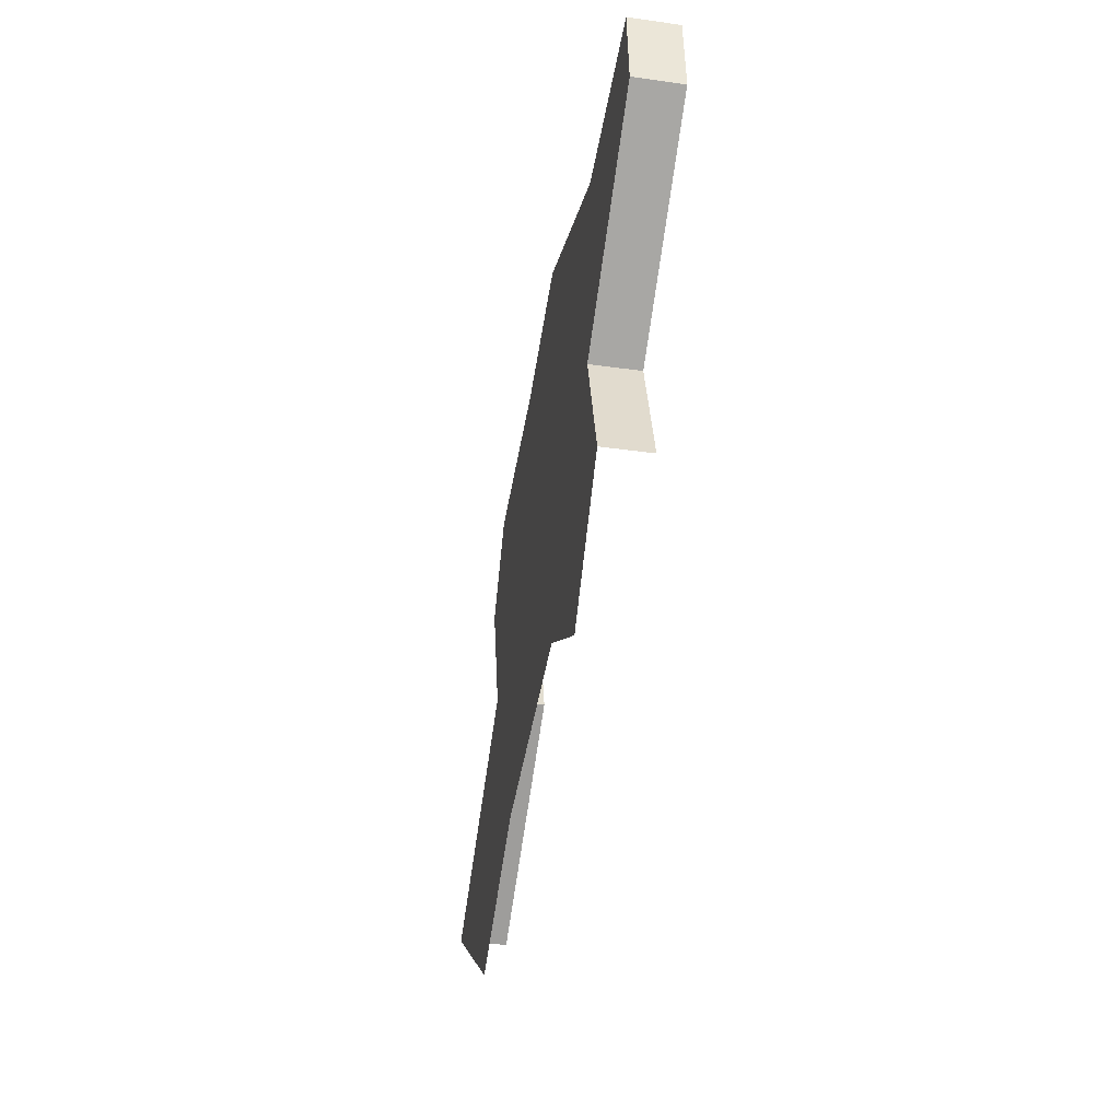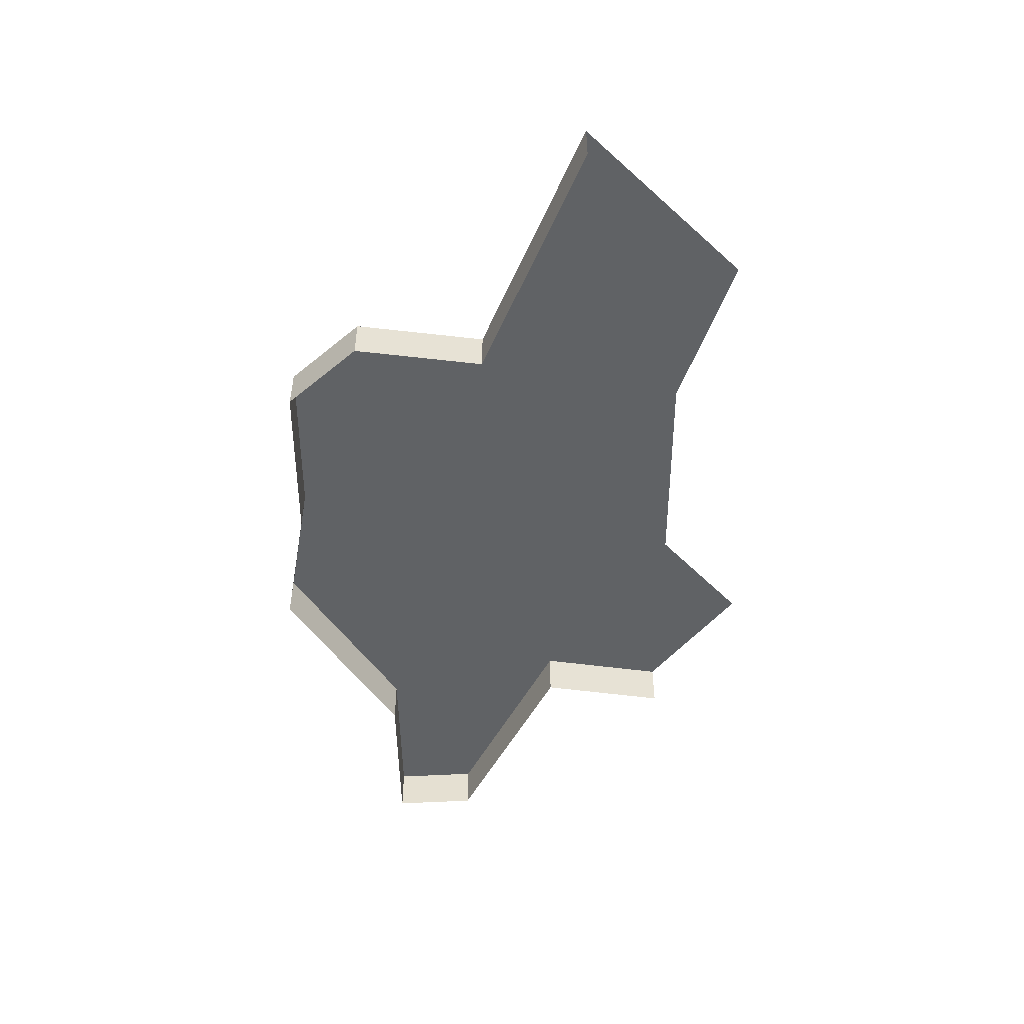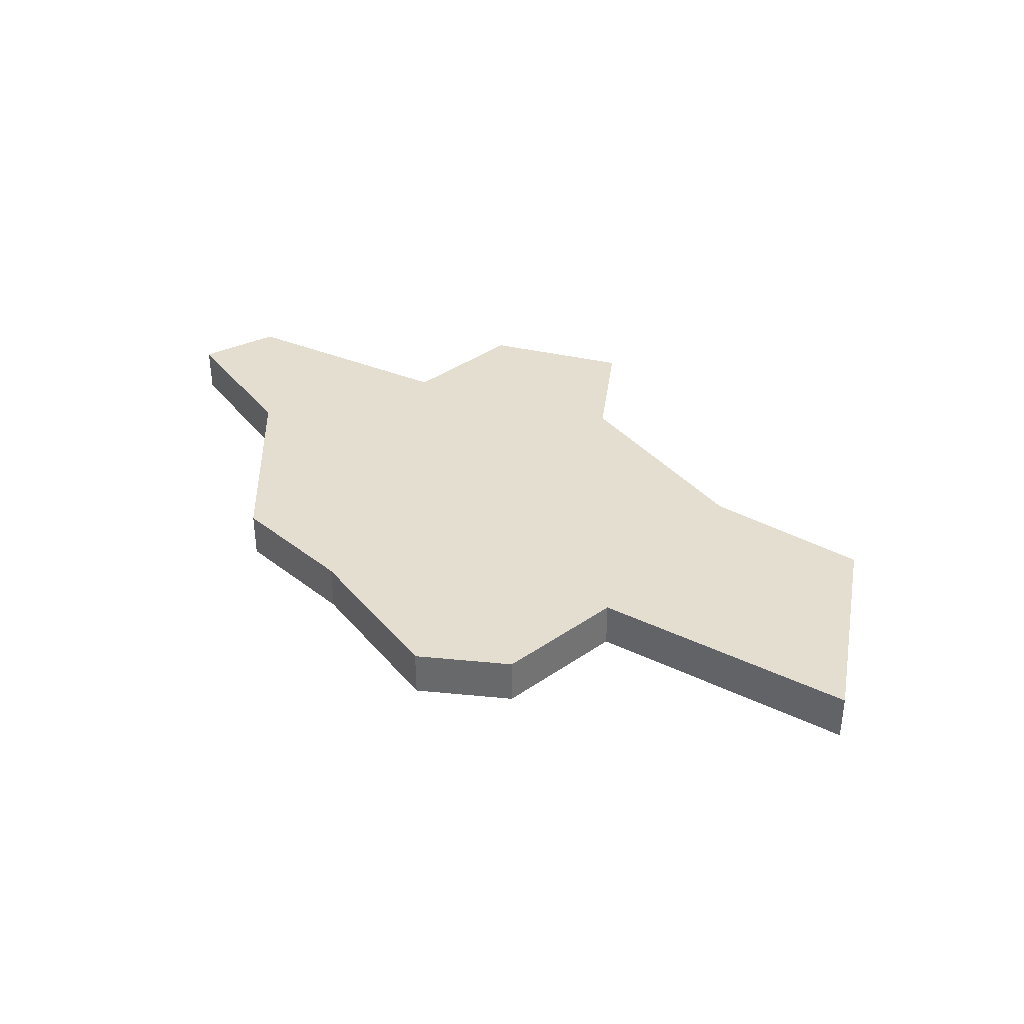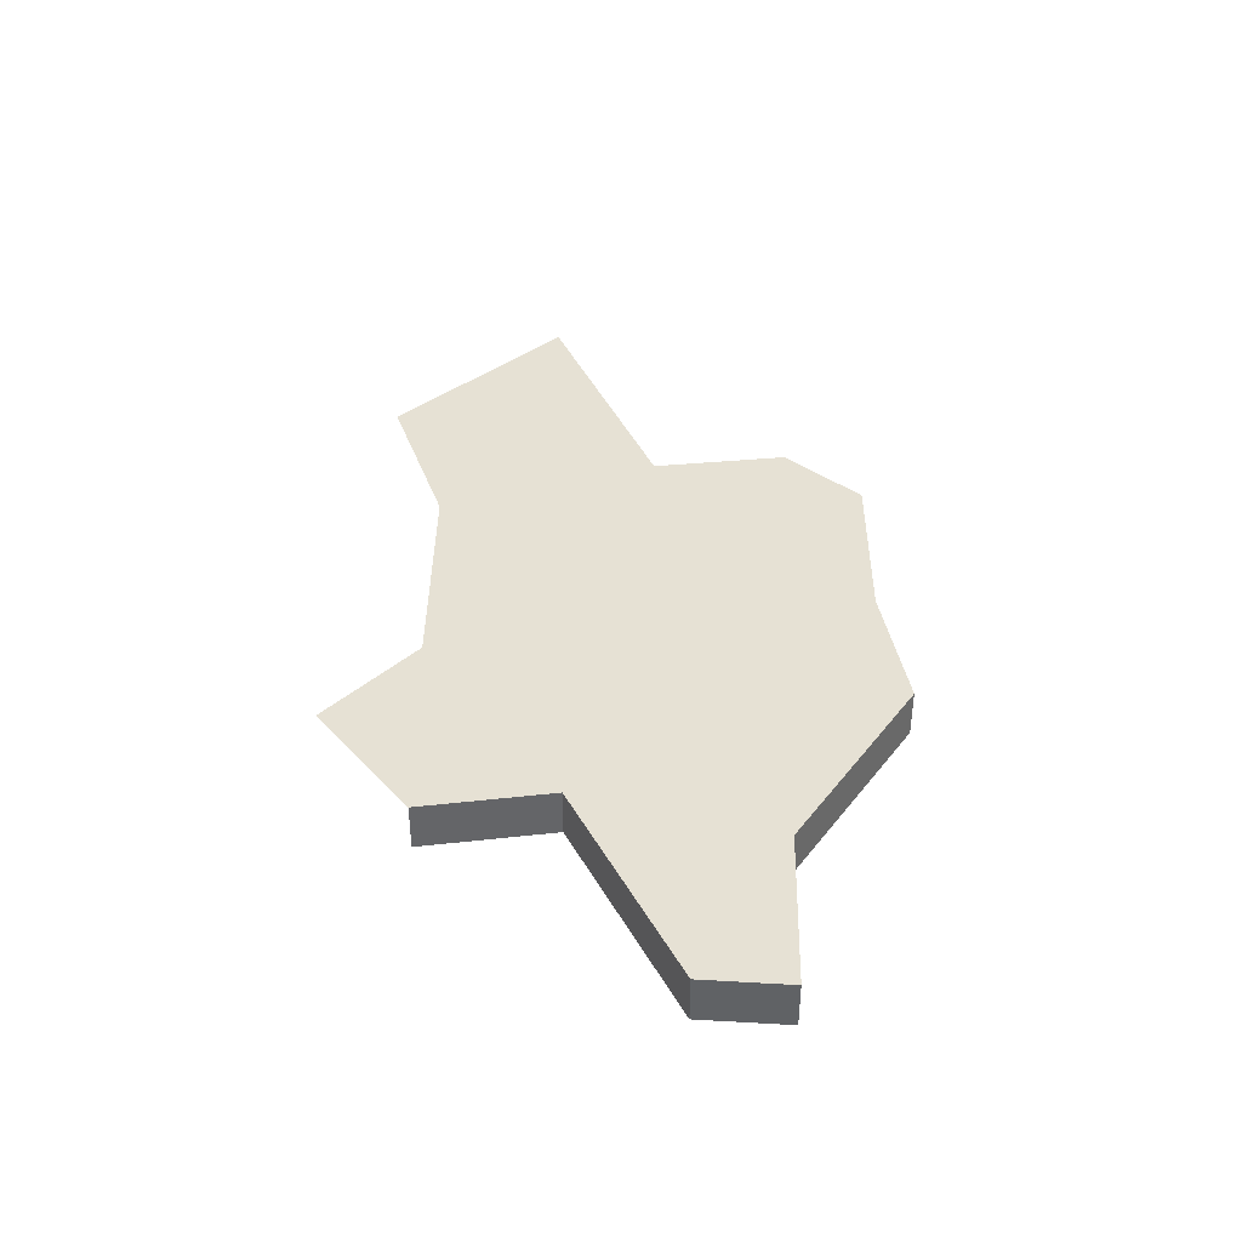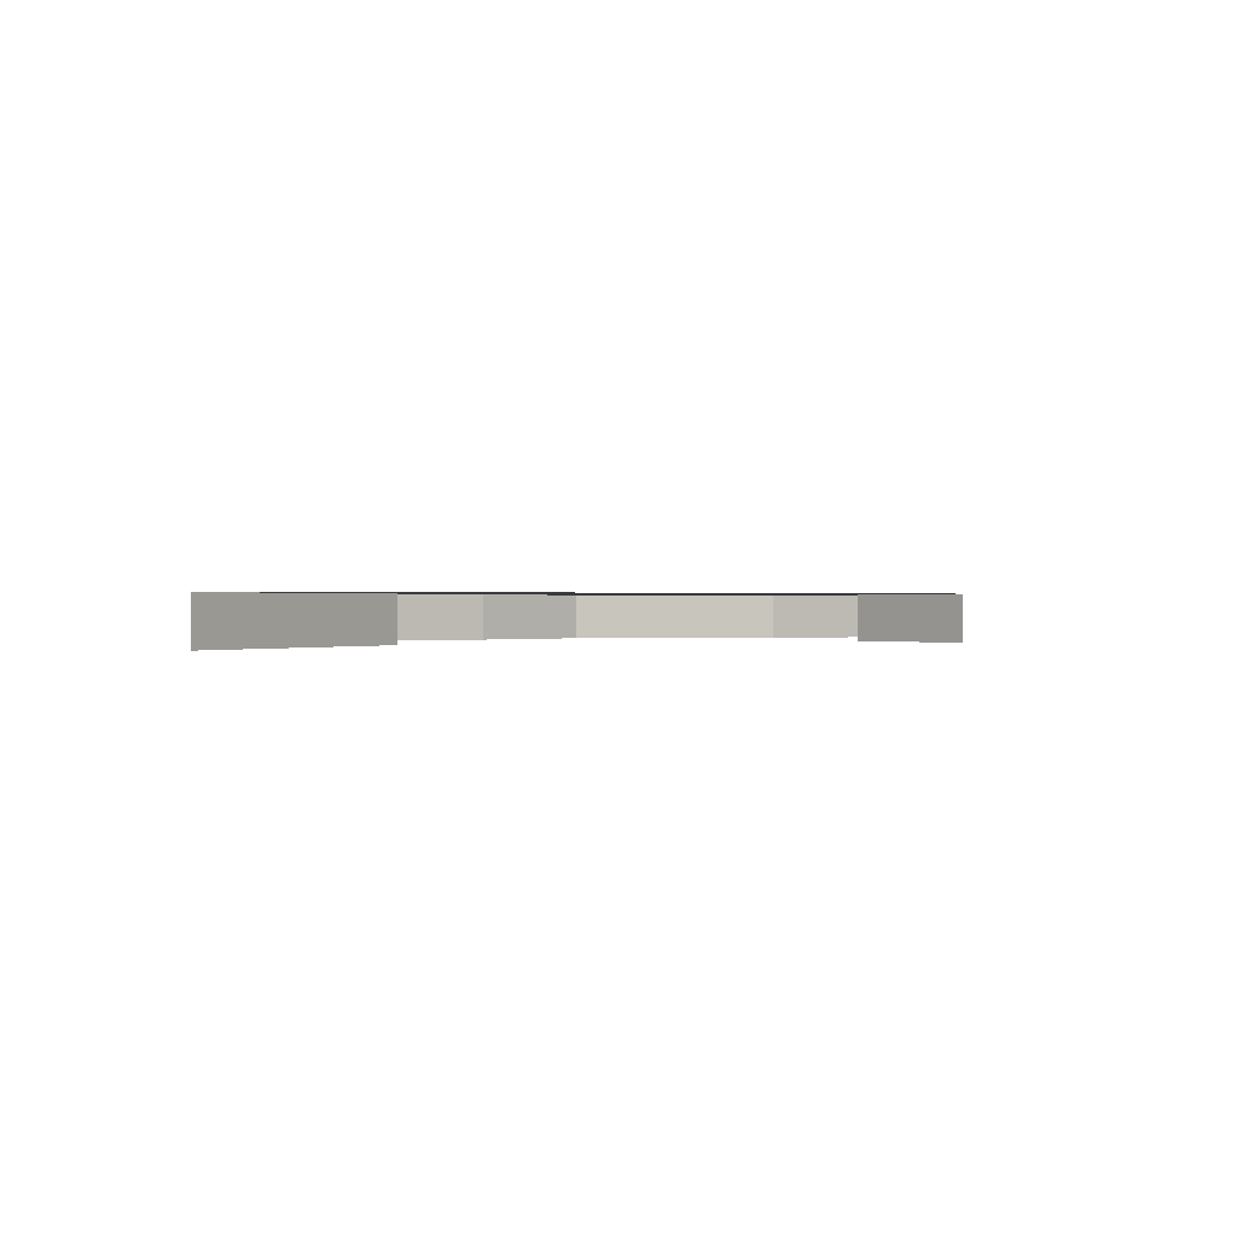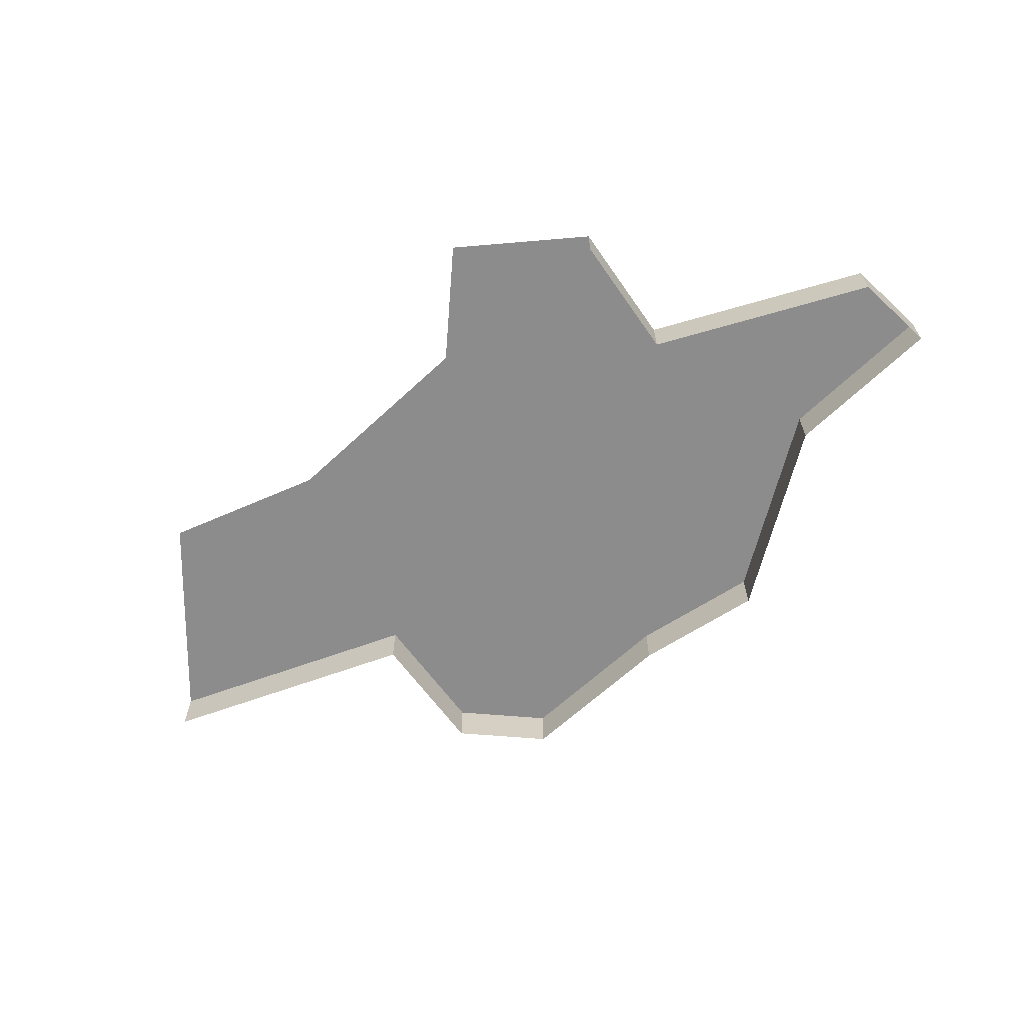
<metadata>
{"format":"obj","ext":"obj","renderer":"f3d","projection":"perspective","resolution":1024,"background":"white","views":[{"elev":-39.7,"azim":-99.9,"up":"+Z"},{"elev":-50.5,"azim":98.0,"up":"+Y"},{"elev":36.4,"azim":63.3,"up":"+Y"},{"elev":39.0,"azim":-81.5,"up":"+Y"},{"elev":0.4,"azim":152.7,"up":"+Y"},{"elev":-64.3,"azim":-128.8,"up":"+Y"}]}
</metadata>
<code>
o province_013
v -1.241 0.006502 0.4239
v -1.196 0.006502 0.4548
v -1.103 0.006502 0.4418
v -1.039 0.006502 0.4084
v -1.285 0.006502 0.4695
v -1.269 0.006502 0.5229
v -1.351 0.006502 0.5799
v -1.348 0.006502 0.6164
v -0.9614 0.006502 0.4684
v -1.06 0.006502 0.5278
v -1.045 0.006502 0.5835
v -1.069 0.006502 0.6186
v -1.141 0.006502 0.6287
v -1.196 0.006502 0.6466
v -1.279 0.006502 0.6079
v -1.348 -0.0135 0.6164
v -1.285 -0.0135 0.4695
v -1.269 -0.0135 0.5229
v -1.351 -0.0135 0.5799
v -0.9614 -0.0135 0.4684
v -1.06 -0.0135 0.5278
v -1.045 -0.0135 0.5835
v -1.069 -0.0135 0.6186
v -1.141 -0.0135 0.6287
v -1.196 -0.0135 0.6466
v -1.279 -0.0135 0.6079
f 13 23 12
f 12 22 11
f 11 21 10
f 10 20 9
f 2 13 10
f 14 24 13
f 15 25 14
f 8 26 15
f 5 18 6
f 6 19 7
f 7 16 8
f 13 24 23
f 12 23 22
f 11 22 21
f 10 21 20
f 6 7 15
f 7 8 15
f 15 14 6
f 14 13 6
f 1 5 2
f 5 6 2
f 13 12 10
f 12 11 10
f 10 9 4
f 2 6 13
f 10 4 3
f 3 2 10
f 14 25 24
f 15 26 25
f 8 16 26
f 5 17 18
f 6 18 19
f 7 19 16

</code>
